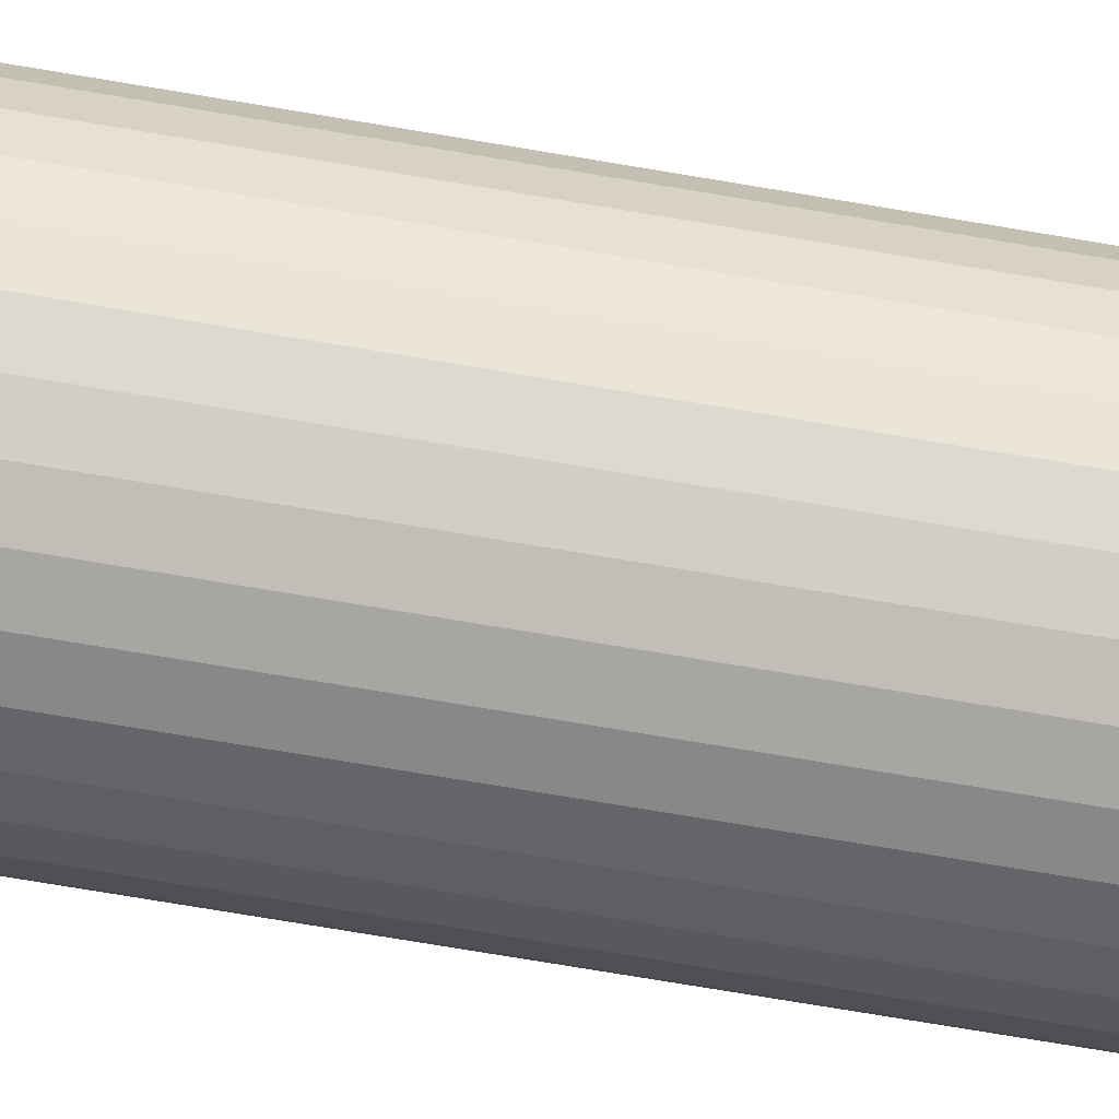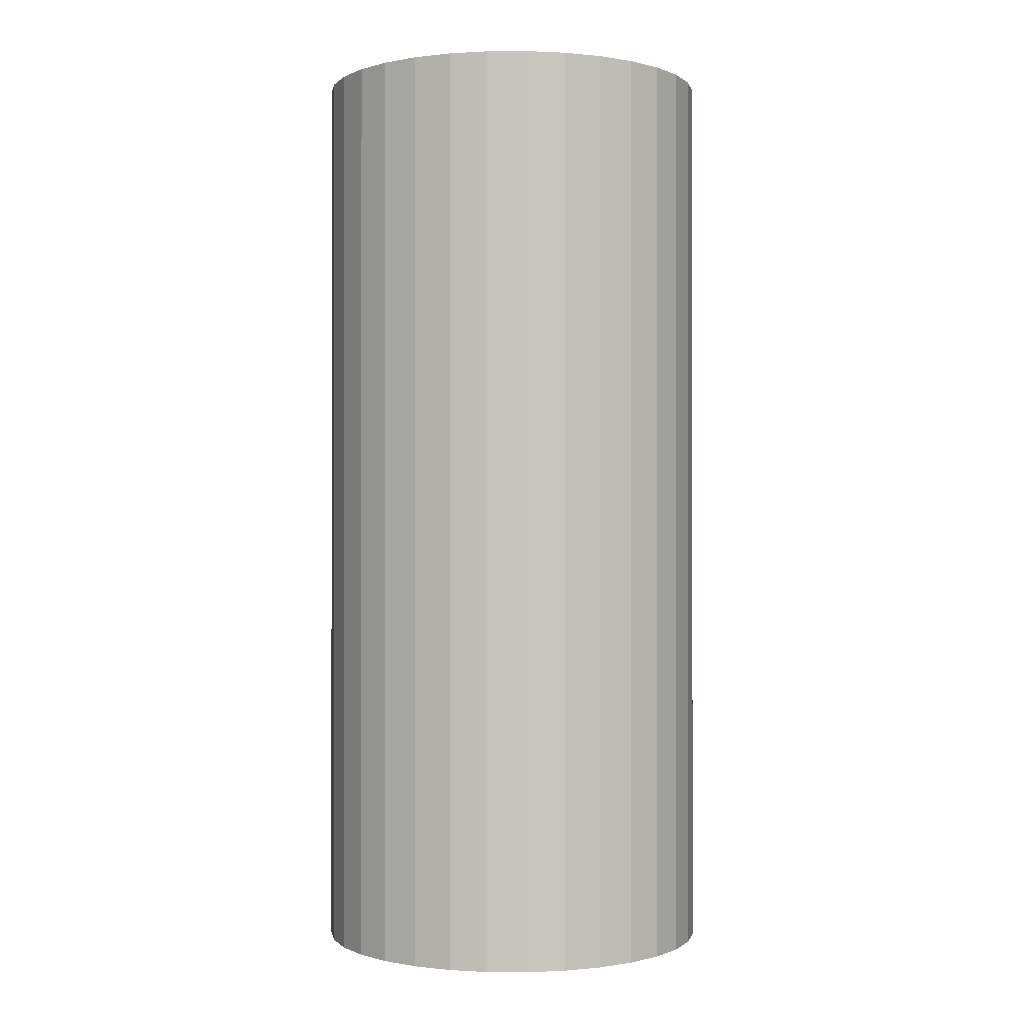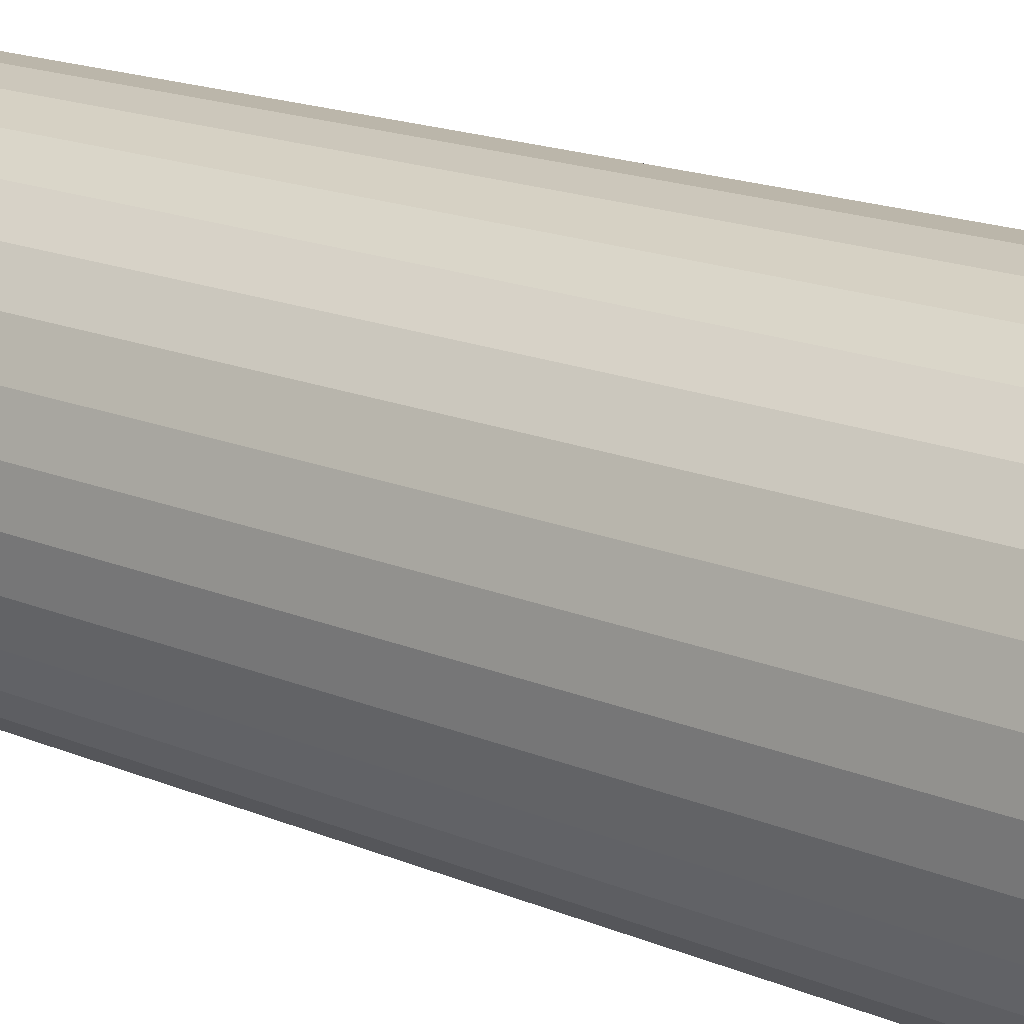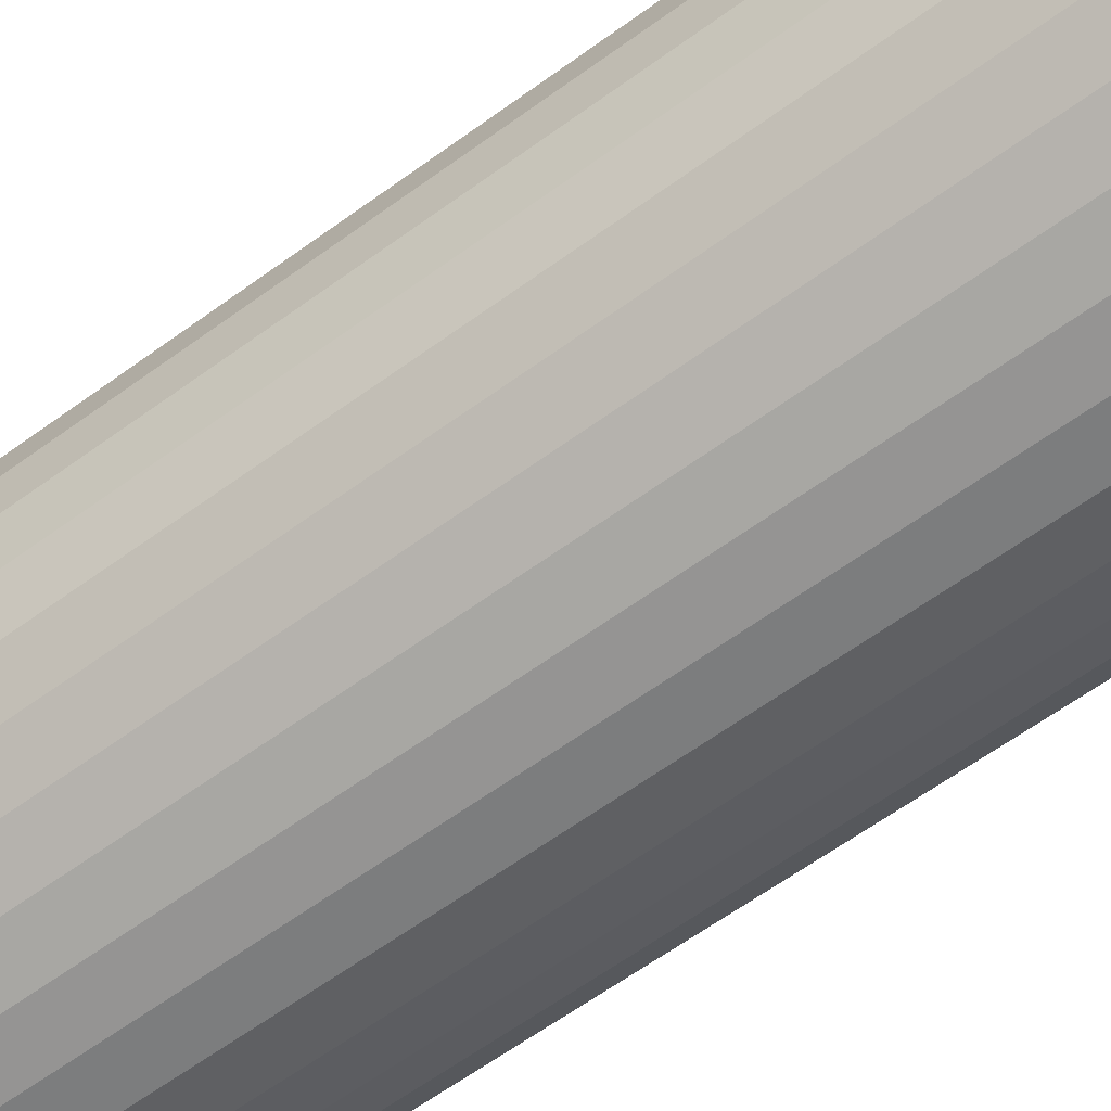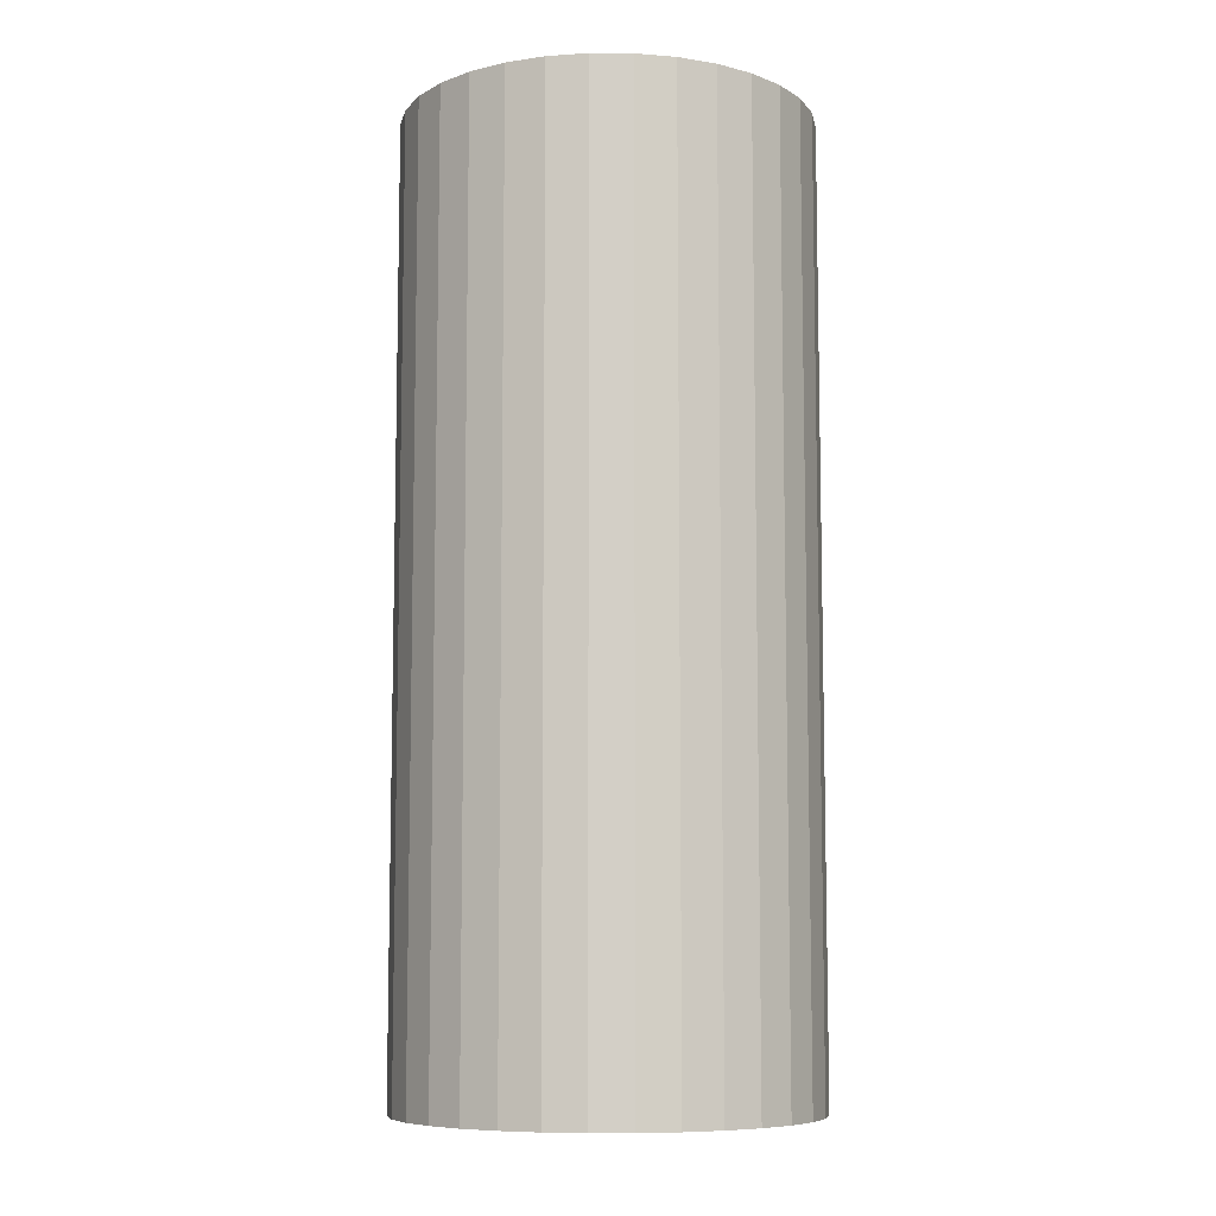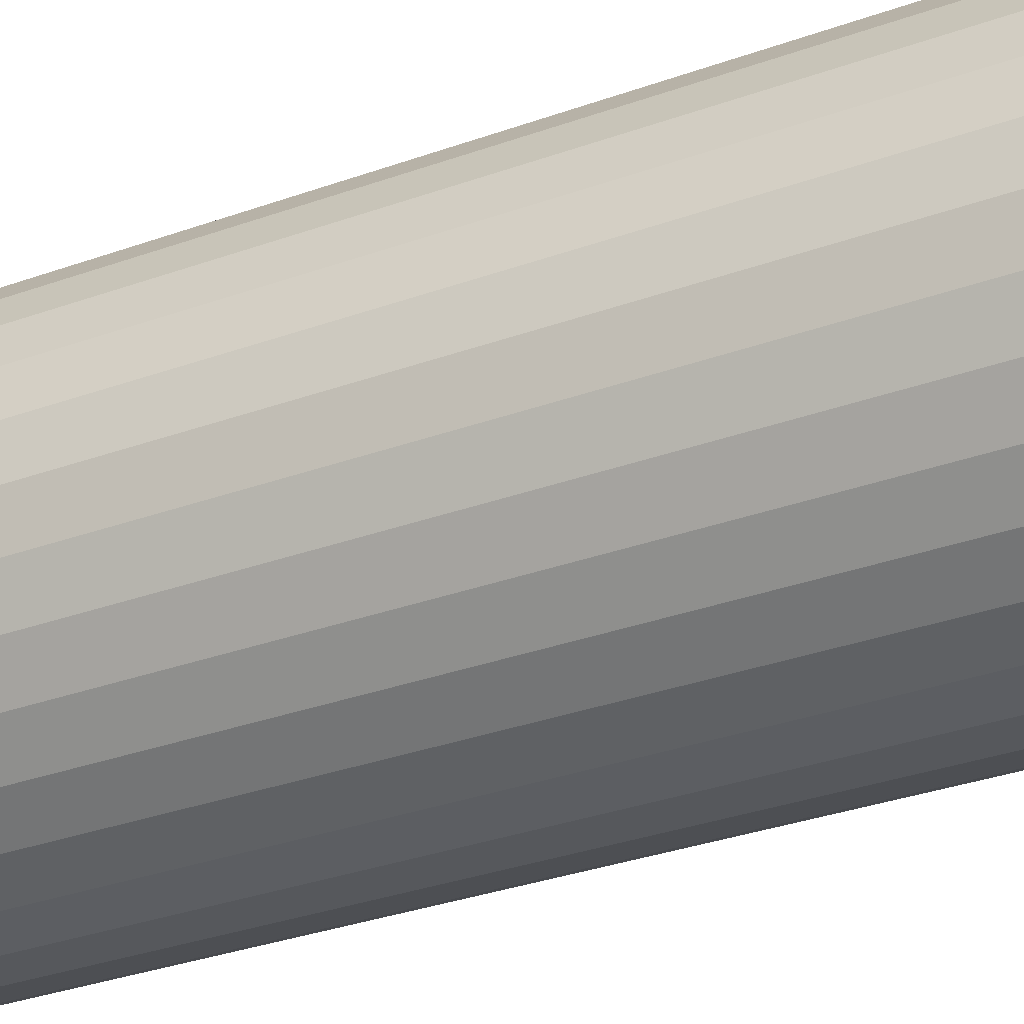
<metadata>
{"format":"obj","ext":"obj","renderer":"f3d","projection":"perspective","resolution":1024,"background":"white","views":[{"elev":-79.9,"azim":-99.3,"up":"+Z"},{"elev":-0.2,"azim":-15.4,"up":"+Y"},{"elev":18.0,"azim":128.9,"up":"+Z"},{"elev":-63.2,"azim":126.3,"up":"+Z"},{"elev":-8.3,"azim":-74.0,"up":"+Y"},{"elev":-33.0,"azim":116.4,"up":"+Z"}]}
</metadata>
<code>
o Cylinder
v -0 -2.32 -1
v -0 2.32 -1
v 0.1951 -2.32 -0.9808
v 0.1951 2.32 -0.9808
v 0.3827 -2.32 -0.9239
v 0.3827 2.32 -0.9239
v 0.5556 -2.32 -0.8315
v 0.5556 2.32 -0.8315
v 0.7071 -2.32 -0.7071
v 0.7071 2.32 -0.7071
v 0.8315 -2.32 -0.5556
v 0.8315 2.32 -0.5556
v 0.9239 -2.32 -0.3827
v 0.9239 2.32 -0.3827
v 0.9808 -2.32 -0.1951
v 0.9808 2.32 -0.1951
v 1 -2.32 0
v 1 2.32 0
v 0.9808 -2.32 0.1951
v 0.9808 2.32 0.1951
v 0.9239 -2.32 0.3827
v 0.9239 2.32 0.3827
v 0.8315 -2.32 0.5556
v 0.8315 2.32 0.5556
v 0.7071 -2.32 0.7071
v 0.7071 2.32 0.7071
v 0.5556 -2.32 0.8315
v 0.5556 2.32 0.8315
v 0.3827 -2.32 0.9239
v 0.3827 2.32 0.9239
v 0.1951 -2.32 0.9808
v 0.1951 2.32 0.9808
v -0 -2.32 1
v -0 2.32 1
v -0.1951 -2.32 0.9808
v -0.1951 2.32 0.9808
v -0.3827 -2.32 0.9239
v -0.3827 2.32 0.9239
v -0.5556 -2.32 0.8315
v -0.5556 2.32 0.8315
v -0.7071 -2.32 0.7071
v -0.7071 2.32 0.7071
v -0.8315 -2.32 0.5556
v -0.8315 2.32 0.5556
v -0.9239 -2.32 0.3827
v -0.9239 2.32 0.3827
v -0.9808 -2.32 0.1951
v -0.9808 2.32 0.1951
v -1 -2.32 -1e-06
v -1 2.32 -1e-06
v -0.9808 -2.32 -0.1951
v -0.9808 2.32 -0.1951
v -0.9239 -2.32 -0.3827
v -0.9239 2.32 -0.3827
v -0.8315 -2.32 -0.5556
v -0.8315 2.32 -0.5556
v -0.7071 -2.32 -0.7071
v -0.7071 2.32 -0.7071
v -0.5556 -2.32 -0.8315
v -0.5556 2.32 -0.8315
v -0.3827 -2.32 -0.9239
v -0.3827 2.32 -0.9239
v -0.1951 -2.32 -0.9808
v -0.1951 2.32 -0.9808
f 1 2 4 3
f 3 4 6 5
f 5 6 8 7
f 7 8 10 9
f 9 10 12 11
f 11 12 14 13
f 13 14 16 15
f 15 16 18 17
f 17 18 20 19
f 19 20 22 21
f 21 22 24 23
f 23 24 26 25
f 25 26 28 27
f 27 28 30 29
f 29 30 32 31
f 31 32 34 33
f 33 34 36 35
f 35 36 38 37
f 37 38 40 39
f 39 40 42 41
f 41 42 44 43
f 43 44 46 45
f 45 46 48 47
f 47 48 50 49
f 49 50 52 51
f 51 52 54 53
f 53 54 56 55
f 55 56 58 57
f 57 58 60 59
f 59 60 62 61
f 4 2 64 62 60 58 56 54 52 50 48 46 44 42 40 38 36 34 32 30 28 26 24 22 20 18 16 14 12 10 8 6
f 61 62 64 63
f 63 64 2 1
f 1 3 5 7 9 11 13 15 17 19 21 23 25 27 29 31 33 35 37 39 41 43 45 47 49 51 53 55 57 59 61 63

</code>
